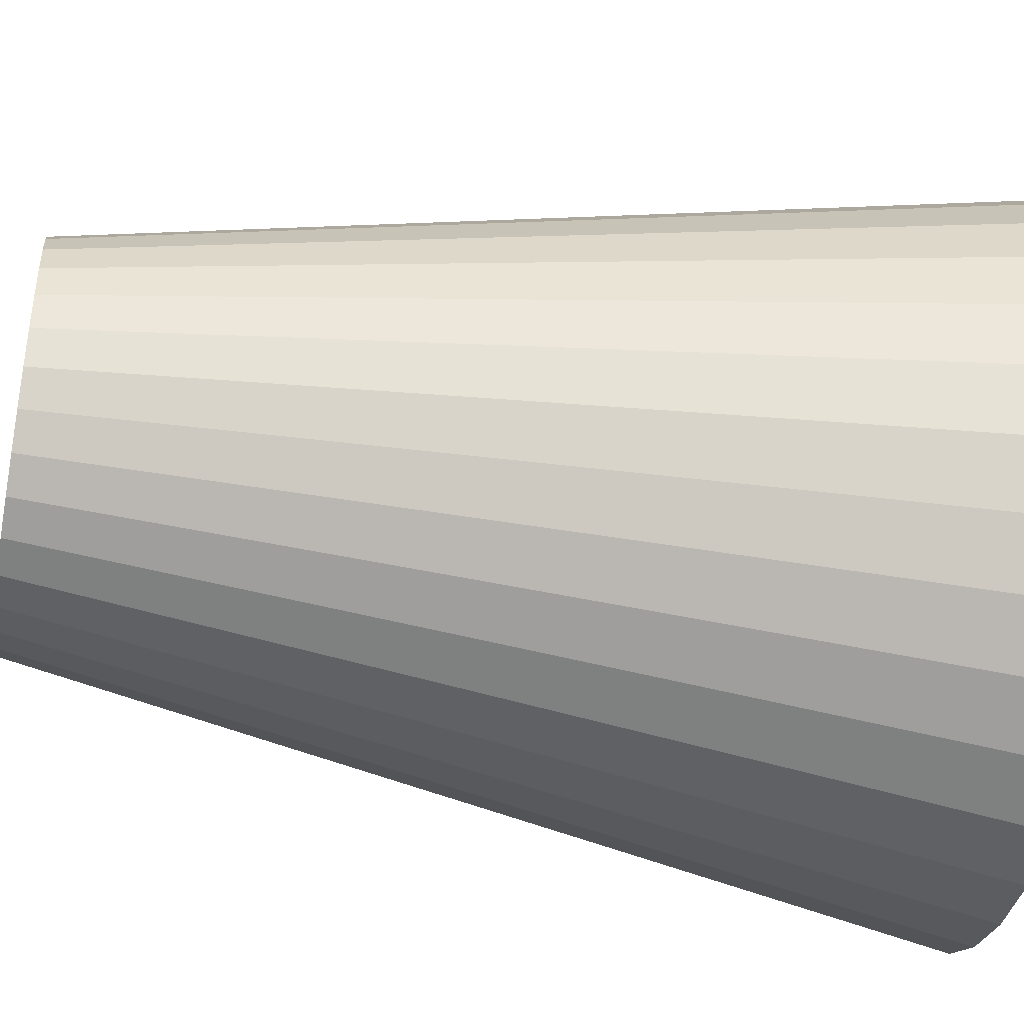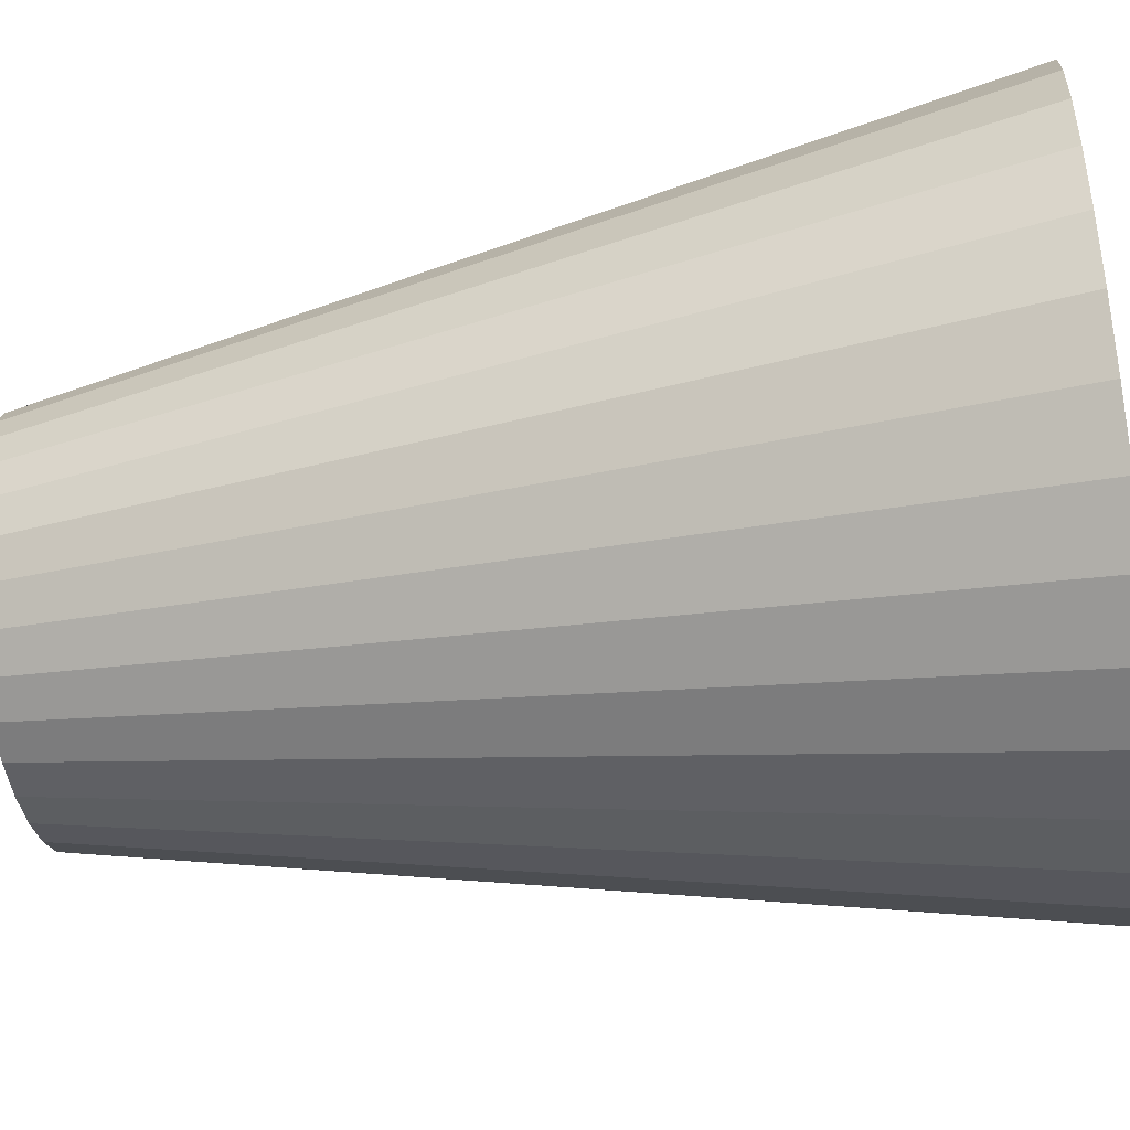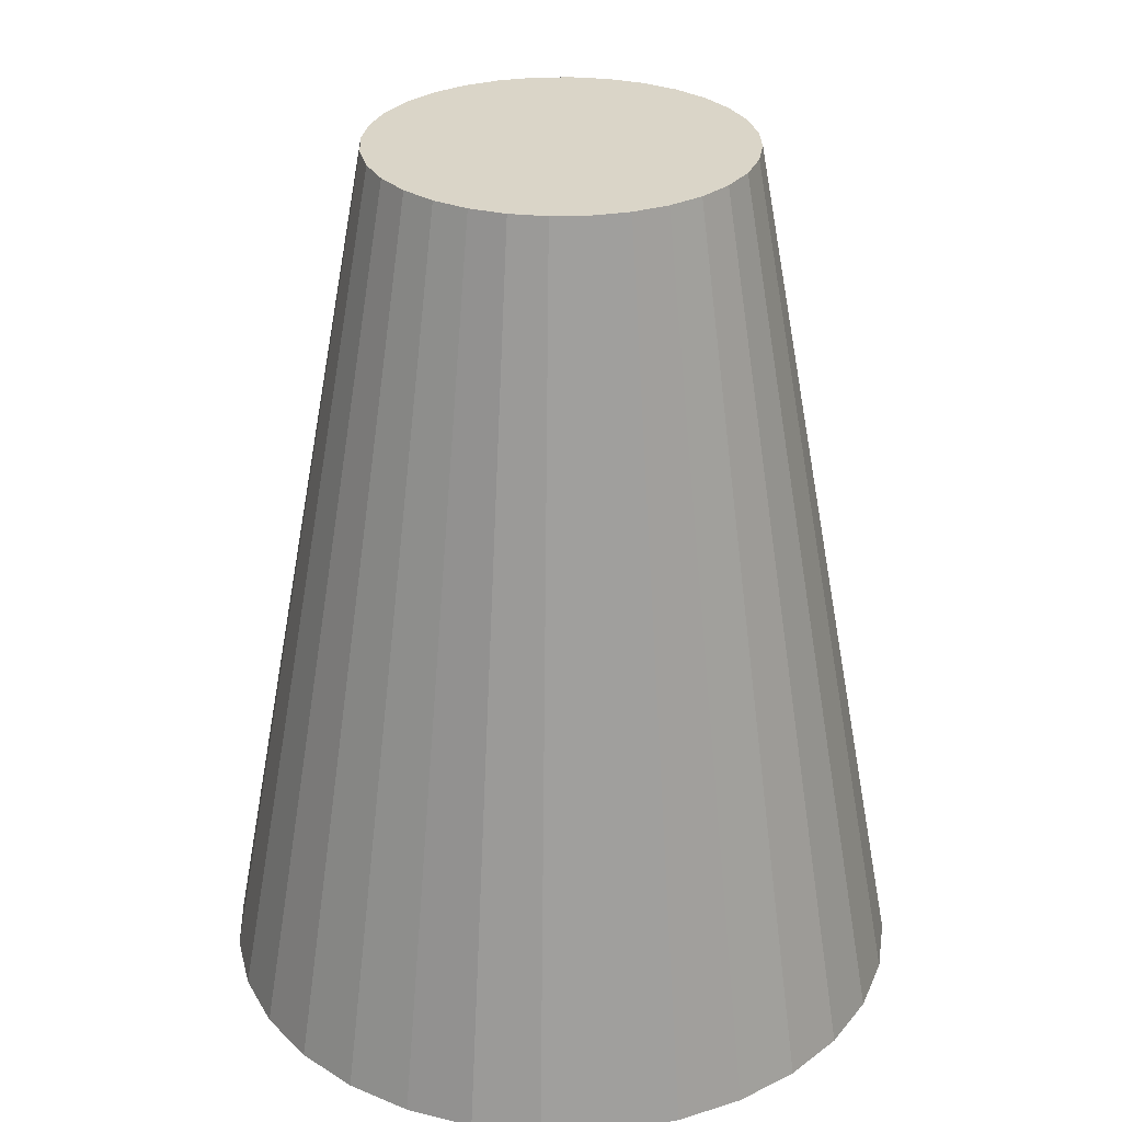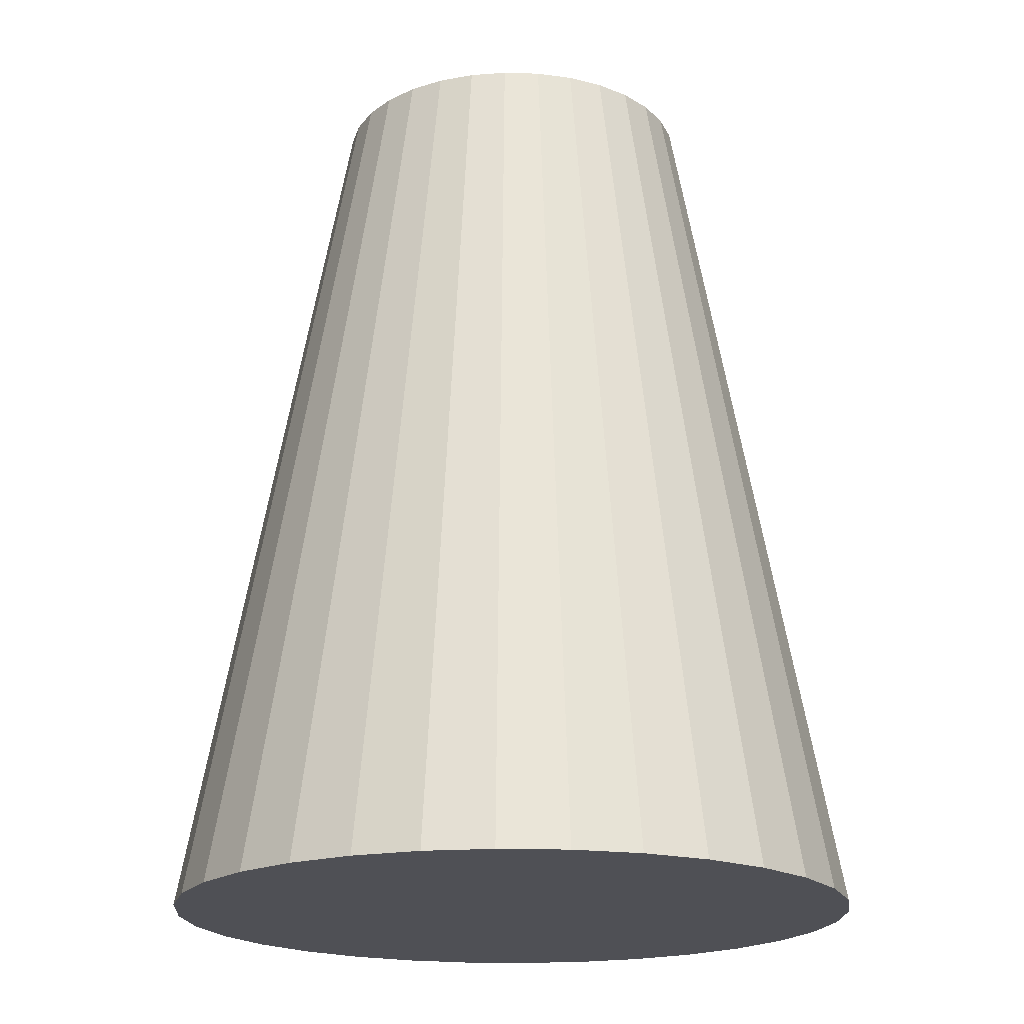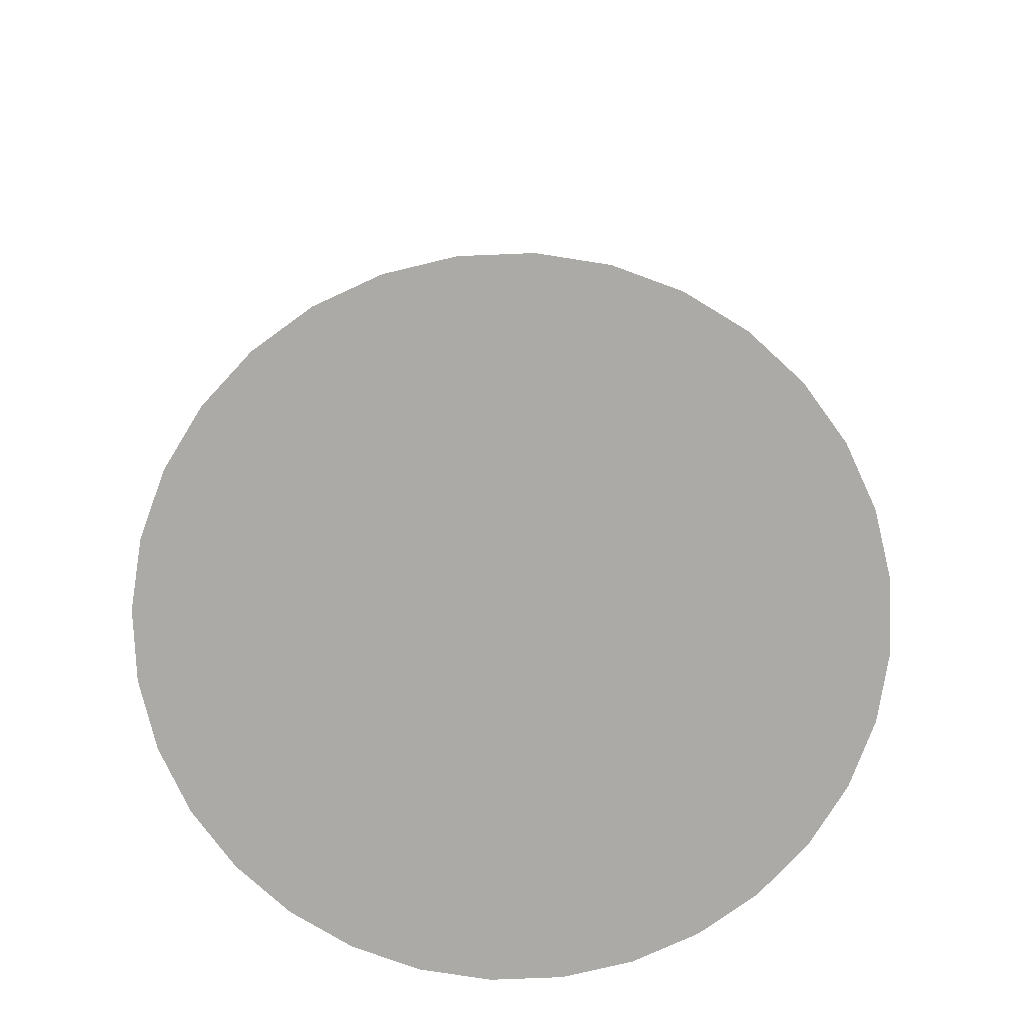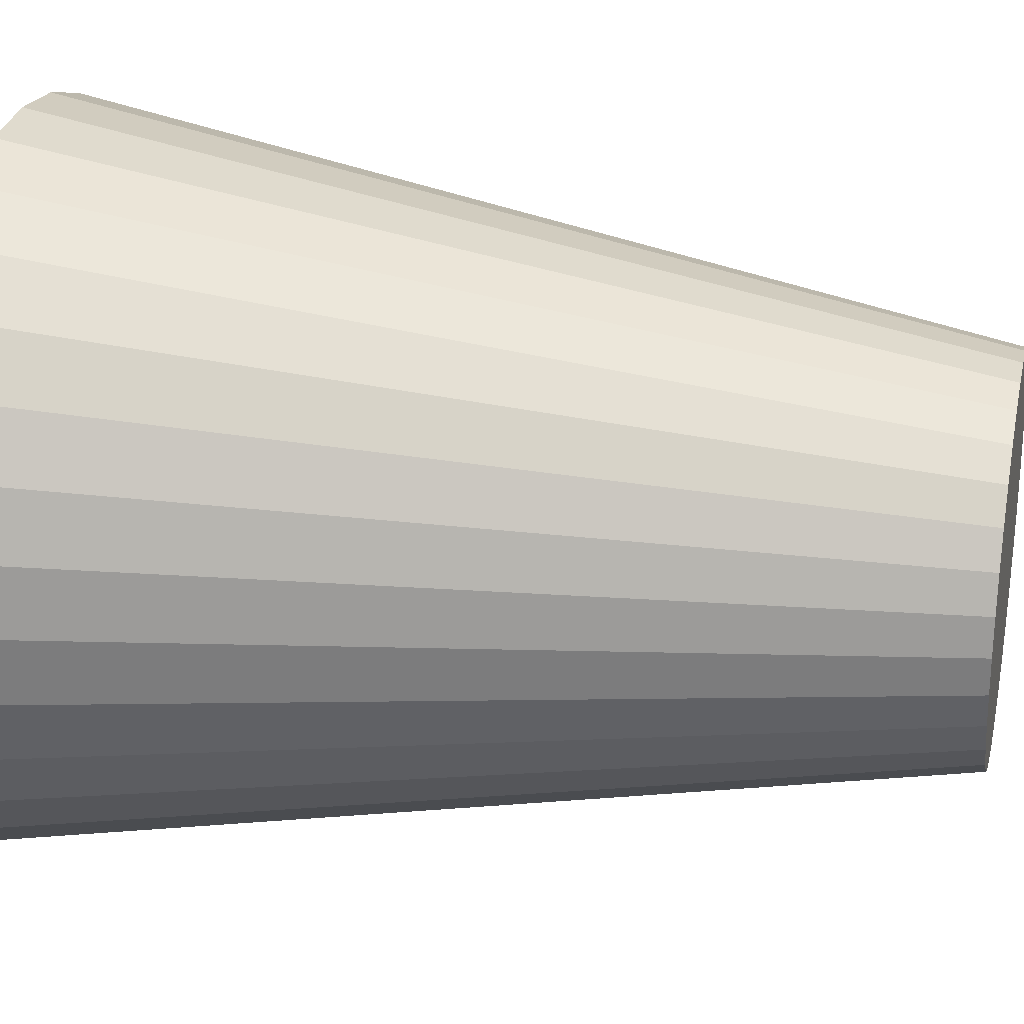
<metadata>
{"format":"obj","ext":"obj","renderer":"f3d","projection":"perspective","resolution":1024,"background":"white","views":[{"elev":-42.5,"azim":-101.2,"up":"+Z"},{"elev":-46.5,"azim":-80.0,"up":"+Z"},{"elev":29.2,"azim":127.0,"up":"+Y"},{"elev":-19.3,"azim":126.2,"up":"+Y"},{"elev":-75.7,"azim":-25.8,"up":"+Y"},{"elev":25.4,"azim":102.7,"up":"+Z"}]}
</metadata>
<code>
o Cylinder
v 0.05683 -0.2593 -0.6612
v 0.05683 1.35 -0.3645
v 0.1806 -0.2593 -0.649
v 0.1227 1.35 -0.358
v 0.2996 -0.2593 -0.6129
v 0.186 1.35 -0.3388
v 0.4092 -0.2593 -0.5543
v 0.2444 1.35 -0.3076
v 0.5054 -0.2593 -0.4754
v 0.2956 1.35 -0.2656
v 0.5842 -0.2593 -0.3793
v 0.3375 1.35 -0.2144
v 0.6429 -0.2593 -0.2696
v 0.3687 1.35 -0.1561
v 0.679 -0.2593 -0.1506
v 0.3879 1.35 -0.09275
v 0.6911 -0.2593 -0.02689
v 0.3944 1.35 -0.02689
v 0.679 -0.2593 0.09686
v 0.3879 1.35 0.03898
v 0.6429 -0.2593 0.2159
v 0.3687 1.35 0.1023
v 0.5842 -0.2593 0.3255
v 0.3375 1.35 0.1607
v 0.5054 -0.2593 0.4216
v 0.2956 1.35 0.2118
v 0.4092 -0.2593 0.5005
v 0.2444 1.35 0.2538
v 0.2996 -0.2593 0.5591
v 0.186 1.35 0.285
v 0.1806 -0.2593 0.5952
v 0.1227 1.35 0.3042
v 0.05683 -0.2593 0.6074
v 0.05683 1.35 0.3107
v -0.06692 -0.2593 0.5952
v -0.009031 1.35 0.3042
v -0.1859 -0.2593 0.5591
v -0.07236 1.35 0.285
v -0.2956 -0.2593 0.5005
v -0.1307 1.35 0.2538
v -0.3917 -0.2593 0.4216
v -0.1819 1.35 0.2118
v -0.4706 -0.2593 0.3255
v -0.2239 1.35 0.1607
v -0.5292 -0.2593 0.2159
v -0.2551 1.35 0.1023
v -0.5653 -0.2593 0.09686
v -0.2743 1.35 0.03898
v -0.5775 -0.2593 -0.02689
v -0.2808 1.35 -0.02689
v -0.5653 -0.2593 -0.1506
v -0.2743 1.35 -0.09275
v -0.5292 -0.2593 -0.2696
v -0.2551 1.35 -0.1561
v -0.4706 -0.2593 -0.3793
v -0.2239 1.35 -0.2144
v -0.3917 -0.2593 -0.4754
v -0.1819 1.35 -0.2656
v -0.2956 -0.2593 -0.5543
v -0.1307 1.35 -0.3076
v -0.1859 -0.2593 -0.6129
v -0.07236 1.35 -0.3388
v -0.06692 -0.2593 -0.649
v -0.00903 1.35 -0.358
f 1 2 4
f 1 4 3
f 3 4 6
f 3 6 5
f 5 6 8
f 5 8 7
f 7 8 10
f 7 10 9
f 9 10 12
f 9 12 11
f 11 12 14
f 11 14 13
f 13 14 16
f 13 16 15
f 15 16 18
f 15 18 17
f 17 18 20
f 17 20 19
f 19 20 22
f 19 22 21
f 21 22 24
f 21 24 23
f 23 24 26
f 23 26 25
f 25 26 28
f 25 28 27
f 27 28 30
f 27 30 29
f 29 30 32
f 29 32 31
f 31 32 34
f 31 34 33
f 33 34 36
f 33 36 35
f 35 36 38
f 35 38 37
f 37 38 40
f 37 40 39
f 39 40 42
f 39 42 41
f 41 42 44
f 41 44 43
f 43 44 46
f 43 46 45
f 45 46 48
f 45 48 47
f 47 48 50
f 47 50 49
f 49 50 52
f 49 52 51
f 51 52 54
f 51 54 53
f 53 54 56
f 53 56 55
f 55 56 58
f 55 58 57
f 57 58 60
f 57 60 59
f 59 60 62
f 59 62 61
f 4 2 64
f 4 64 62
f 4 62 6
f 62 60 6
f 60 8 6
f 60 58 8
f 58 10 8
f 58 56 10
f 56 12 10
f 56 54 12
f 54 14 12
f 54 52 14
f 52 16 14
f 52 50 16
f 50 18 16
f 50 48 18
f 48 20 18
f 48 46 20
f 46 22 20
f 46 44 22
f 44 24 22
f 44 42 24
f 42 26 24
f 42 40 26
f 40 28 26
f 40 38 28
f 38 30 28
f 38 36 30
f 36 32 30
f 36 34 32
f 2 1 63
f 2 63 64
f 61 62 64
f 61 64 63
f 1 3 63
f 3 61 63
f 3 5 61
f 5 59 61
f 5 7 59
f 7 57 59
f 7 9 57
f 9 55 57
f 9 11 55
f 11 53 55
f 11 13 53
f 13 51 53
f 13 15 51
f 15 49 51
f 15 17 49
f 17 47 49
f 17 19 47
f 19 45 47
f 19 21 45
f 21 43 45
f 21 23 43
f 23 41 43
f 23 25 41
f 25 39 41
f 25 27 39
f 27 37 39
f 27 29 37
f 29 35 37
f 29 31 35
f 31 33 35

</code>
